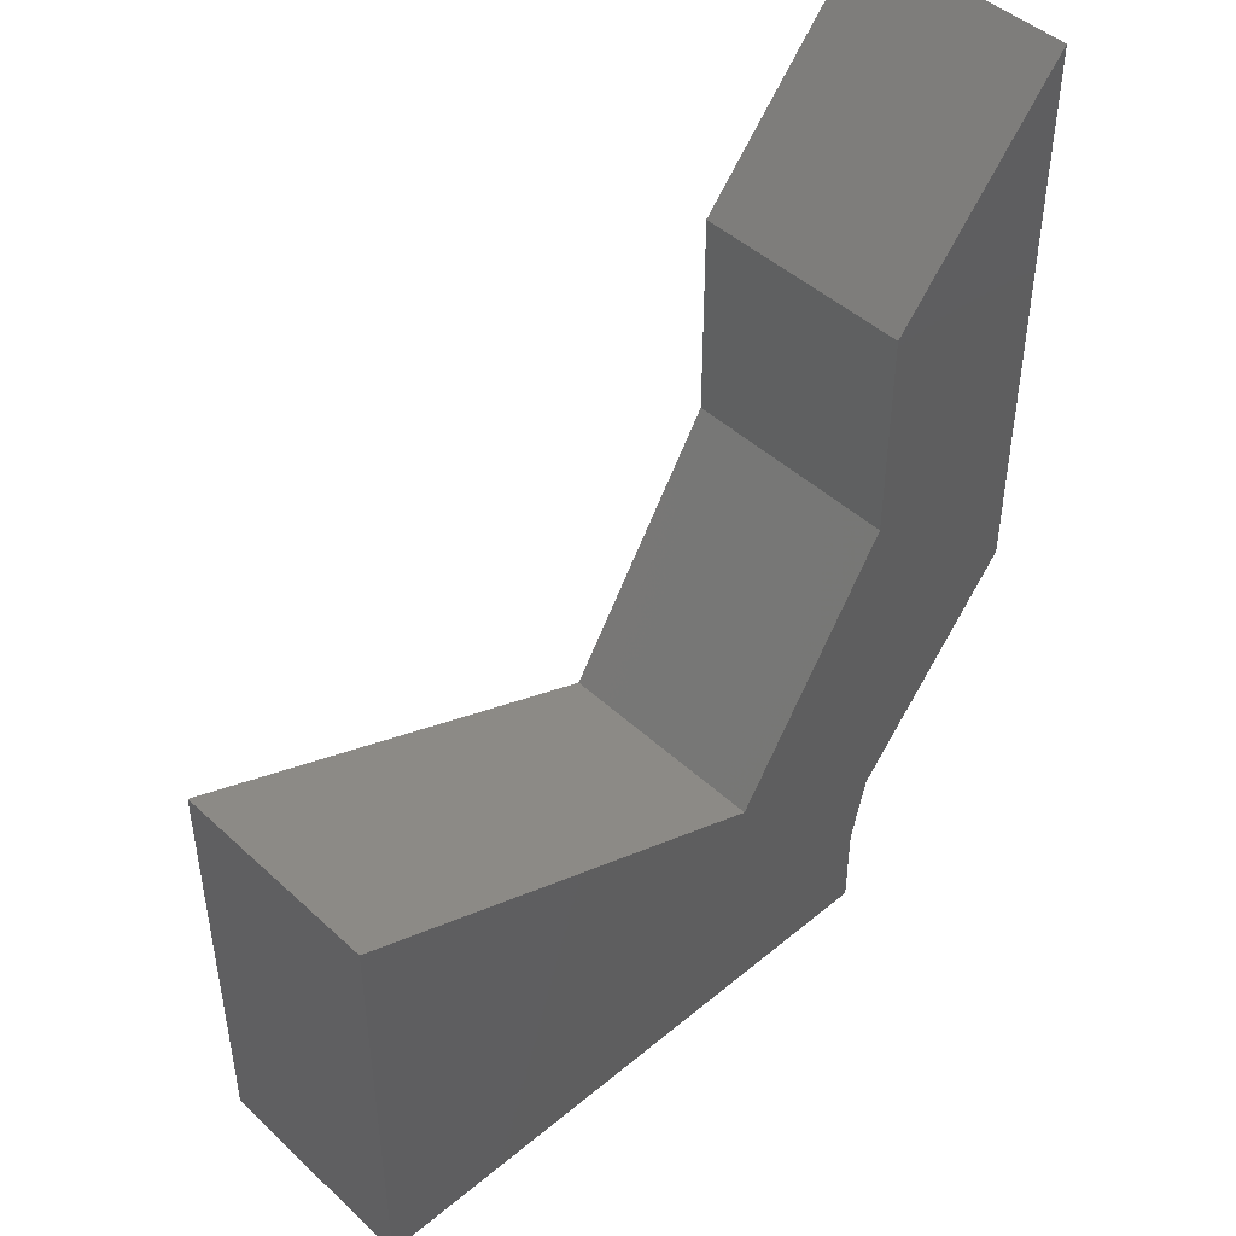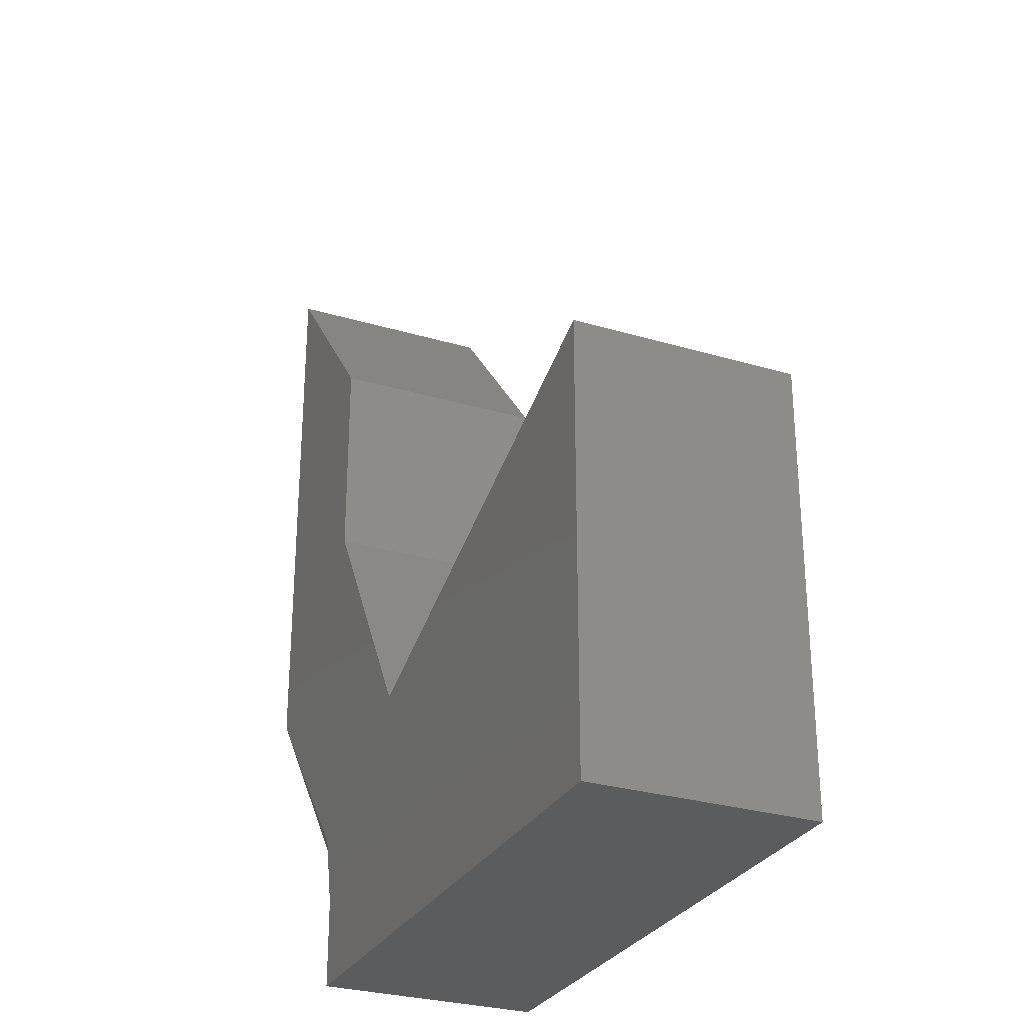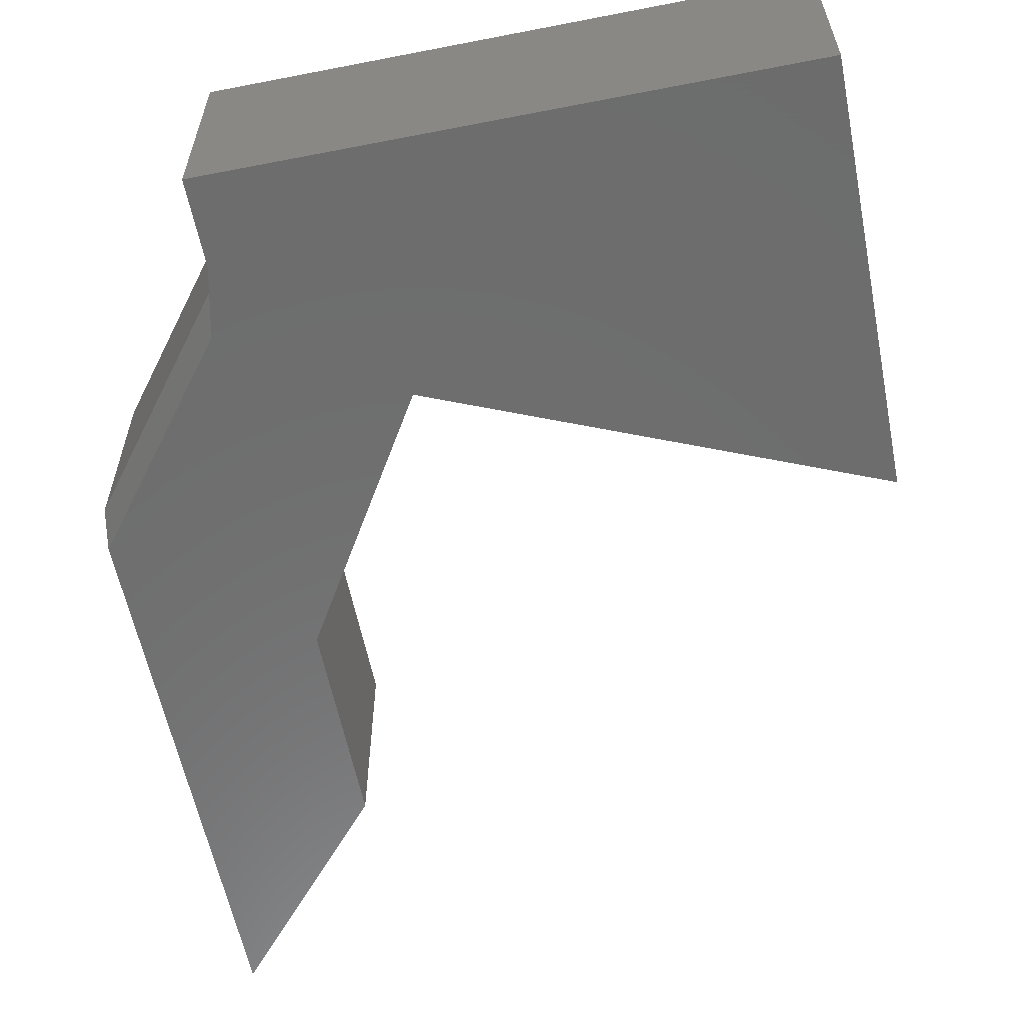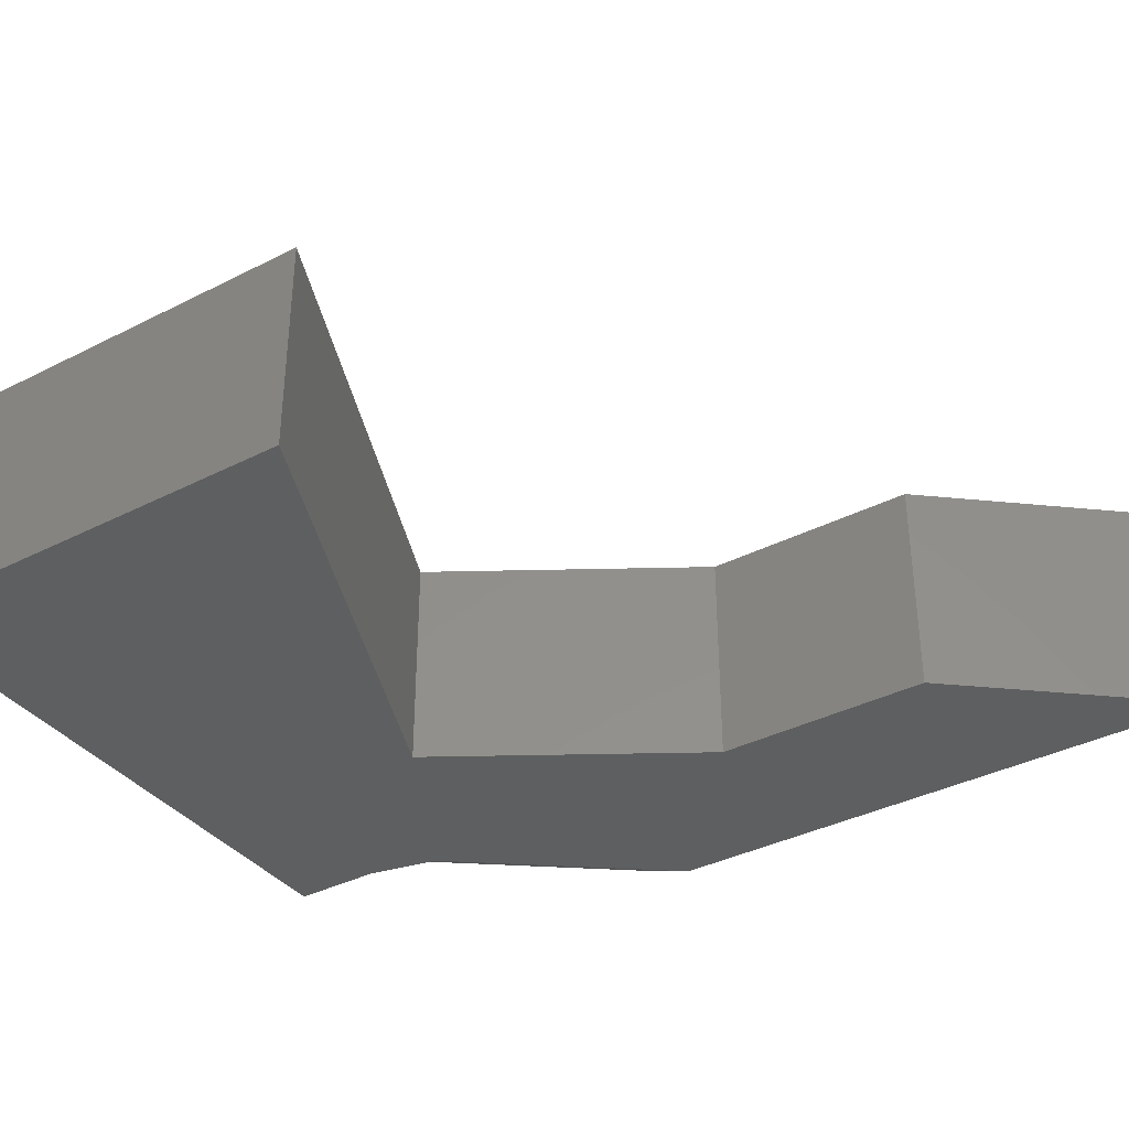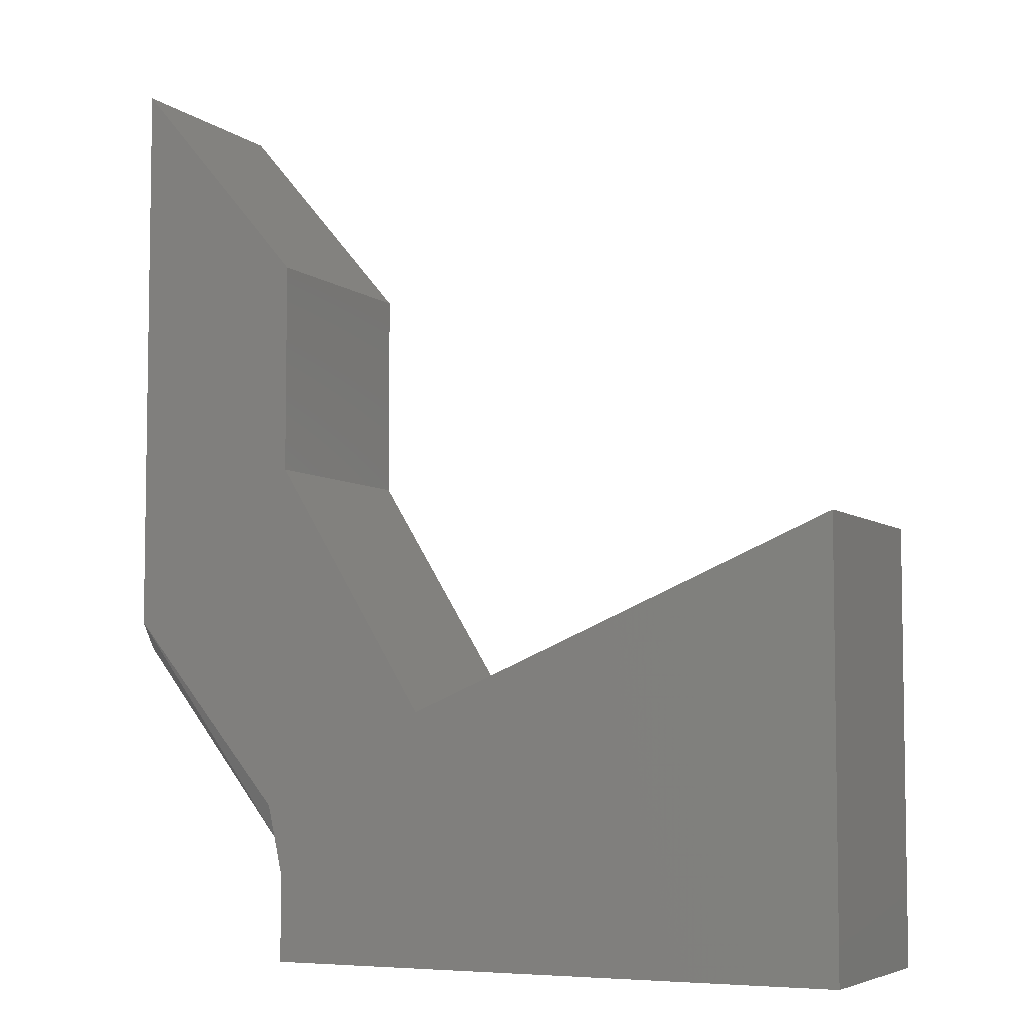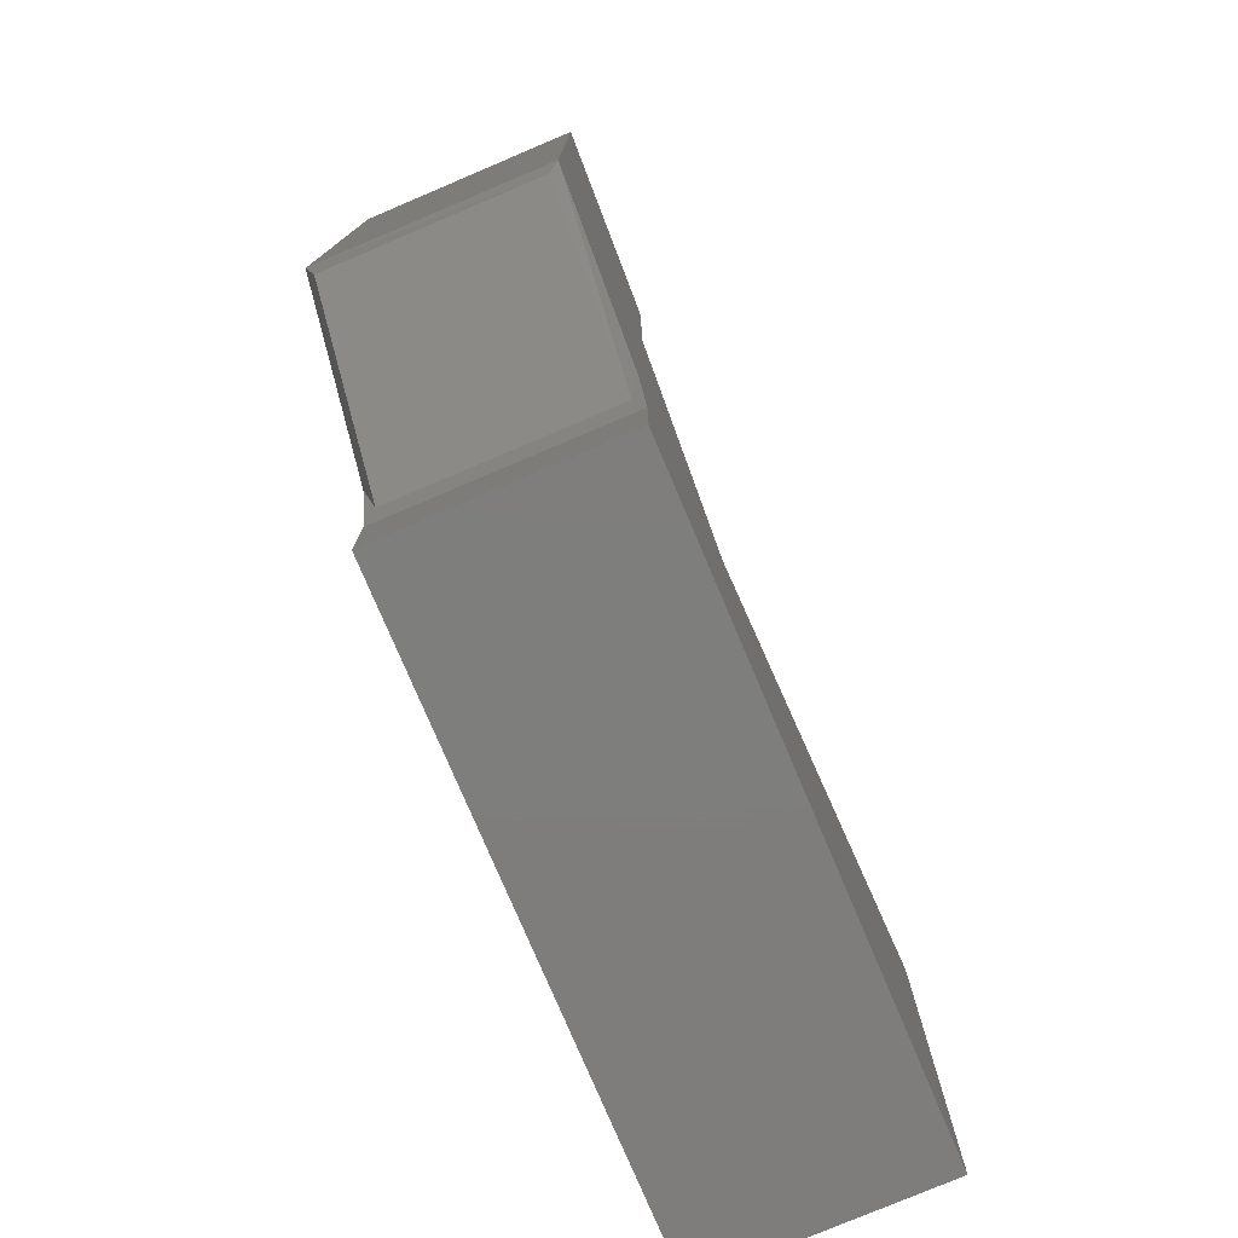
<metadata>
{"format":"stl","ext":"stl","renderer":"f3d","projection":"perspective","resolution":1024,"background":"white","views":[{"elev":45.9,"azim":-43.5,"up":"+Z"},{"elev":-28.9,"azim":-113.9,"up":"+Z"},{"elev":-59.3,"azim":-168.7,"up":"+Y"},{"elev":-37.0,"azim":-56.7,"up":"+Y"},{"elev":-5.7,"azim":-154.0,"up":"+Z"},{"elev":-77.7,"azim":113.0,"up":"+Z"}]}
</metadata>
<code>
# stl→obj: 24 verts, 44 faces
v 0.4864 -0.1719 0.09299
v 0.4864 -0.007812 0.09299
v 0.6189 -0.1719 0.2623
v 0.6189 -0.007812 0.2623
v 0.4942 0 0.1283
v 0.4816 0 0.4105
v 0.6237 0 0.284
v 0.4816 0 0.5842
v 0.6237 0 0.75
v 0.3553 0 0.2053
v 0.4816 0 0.07122
v 2.175e-17 0 0.3553
v 0.4816 0 -2.949e-17
v 0 0 0
v 0.6237 -0.1797 0.75
v 0.4816 -0.1797 0.5842
v 0.6237 -0.1797 0.2938
v 0.4816 -0.1797 0.4105
v 0.4942 -0.1797 0.1283
v 0.3553 -0.1797 0.2053
v 0.4816 -0.1797 0.07122
v 2.175e-17 -0.1797 0.3553
v 0.4816 -0.1797 -2.949e-17
v 0 -0.1797 0
f 1 2 3
f 3 2 4
f 5 6 7
f 7 6 8
f 7 8 9
f 6 5 10
f 10 5 11
f 10 11 12
f 12 11 13
f 12 13 14
f 15 16 17
f 17 16 18
f 17 18 19
f 19 18 20
f 19 20 21
f 21 20 22
f 21 22 23
f 23 22 24
f 17 7 15
f 15 7 9
f 2 11 5
f 11 2 21
f 21 2 1
f 21 1 19
f 24 14 23
f 23 14 13
f 17 19 3
f 3 19 1
f 7 17 4
f 4 17 3
f 5 7 2
f 2 7 4
f 23 13 21
f 21 13 11
f 22 12 24
f 24 12 14
f 20 10 22
f 22 10 12
f 18 6 20
f 20 6 10
f 18 16 6
f 6 16 8
f 15 9 16
f 16 9 8

</code>
